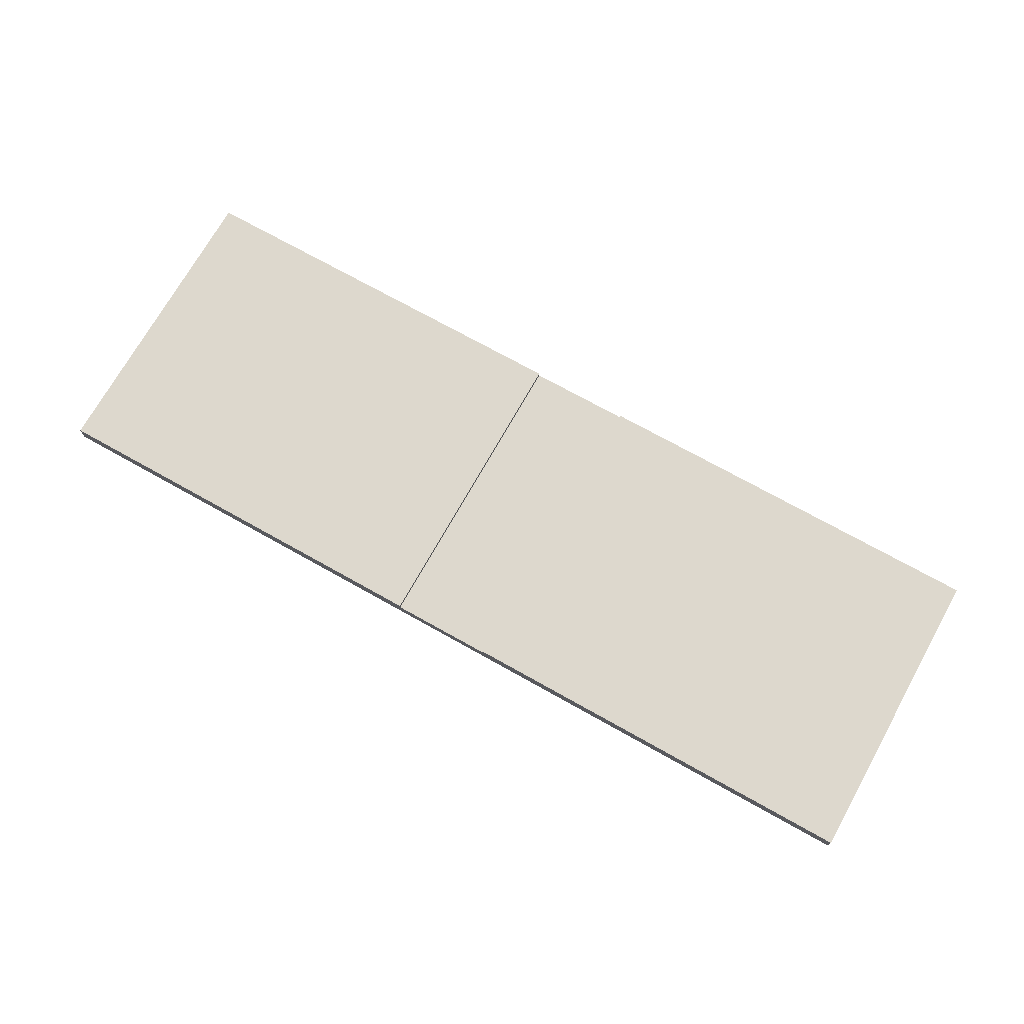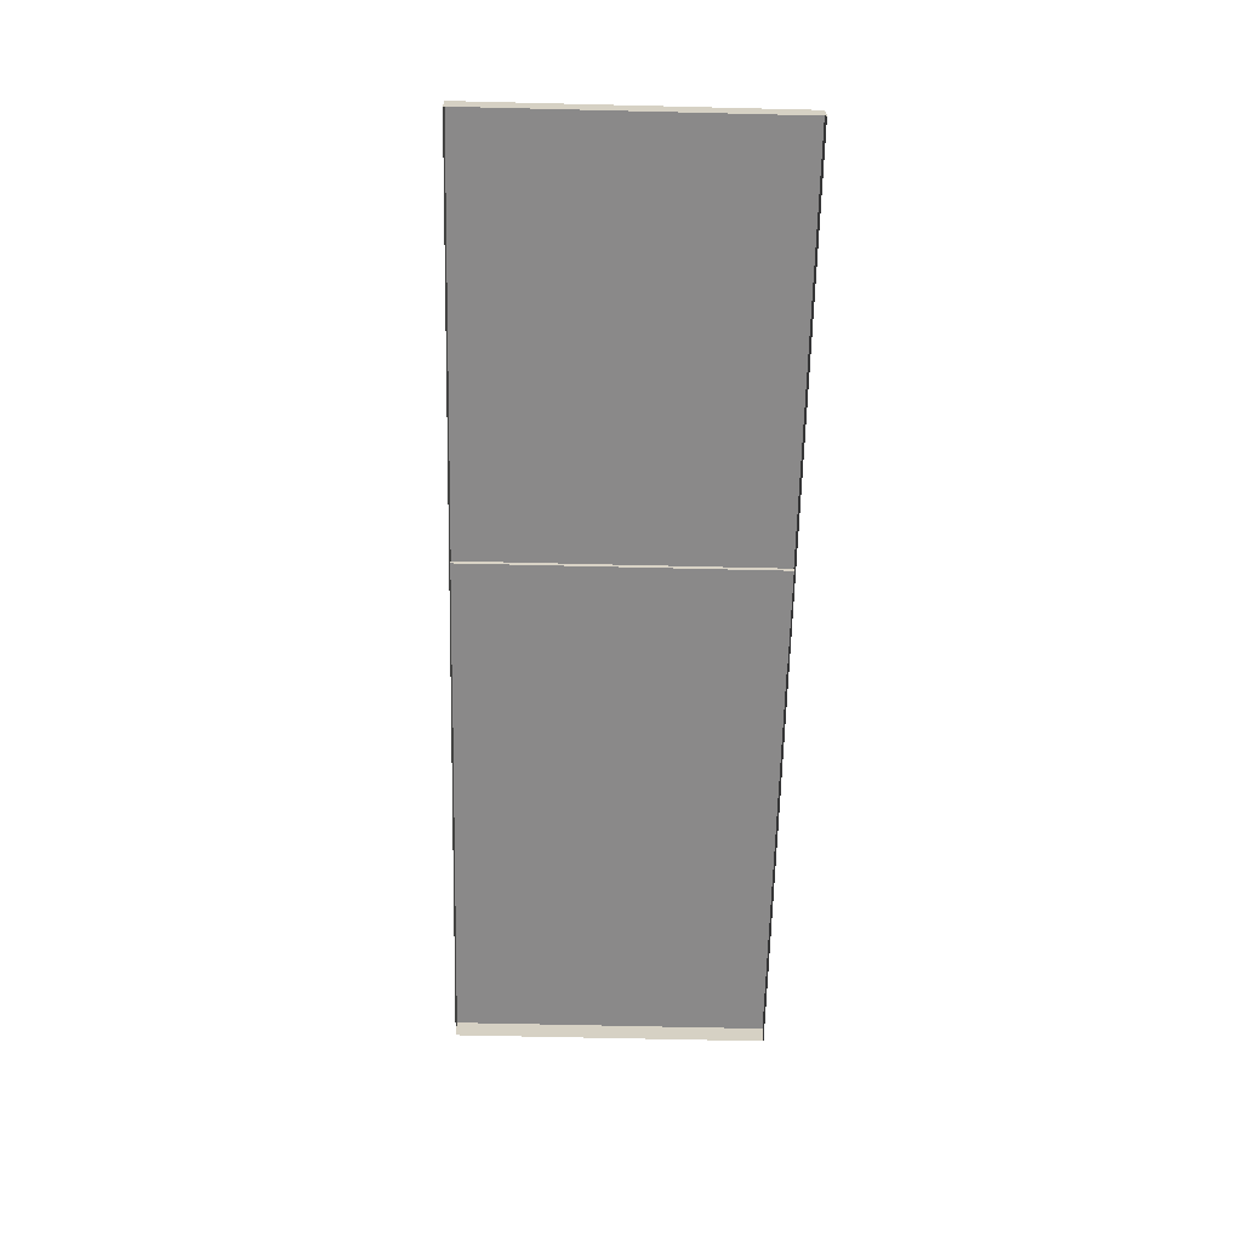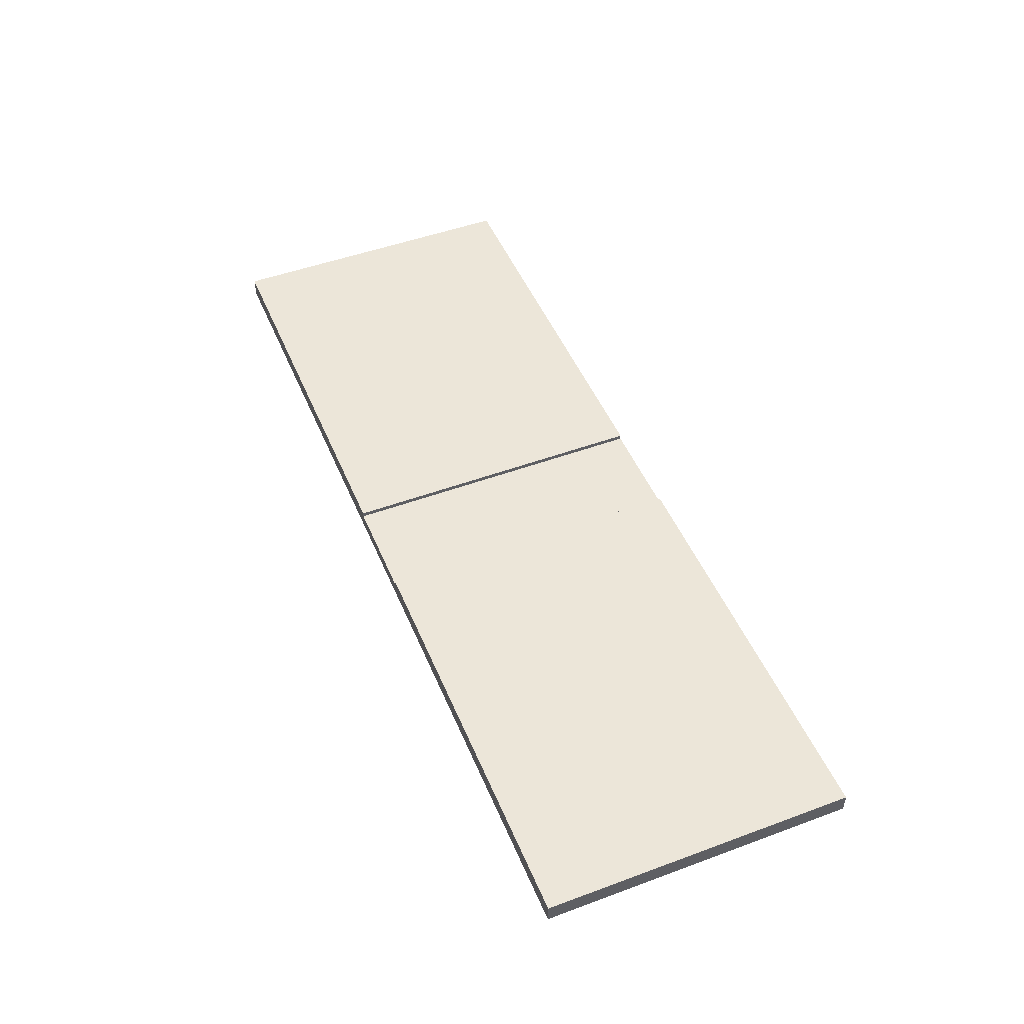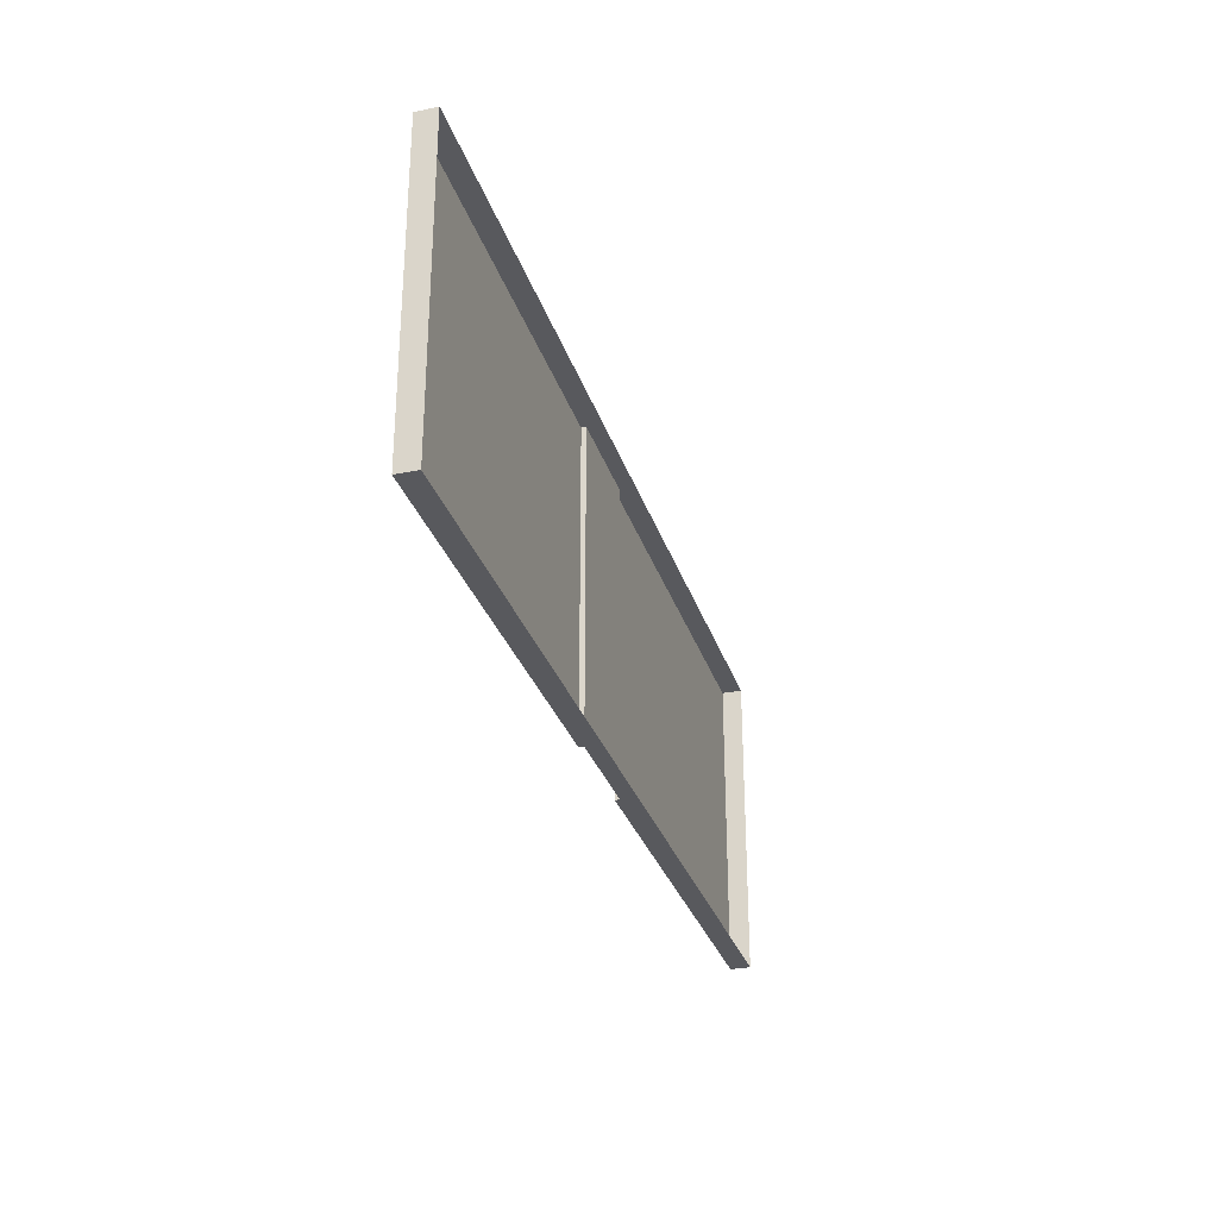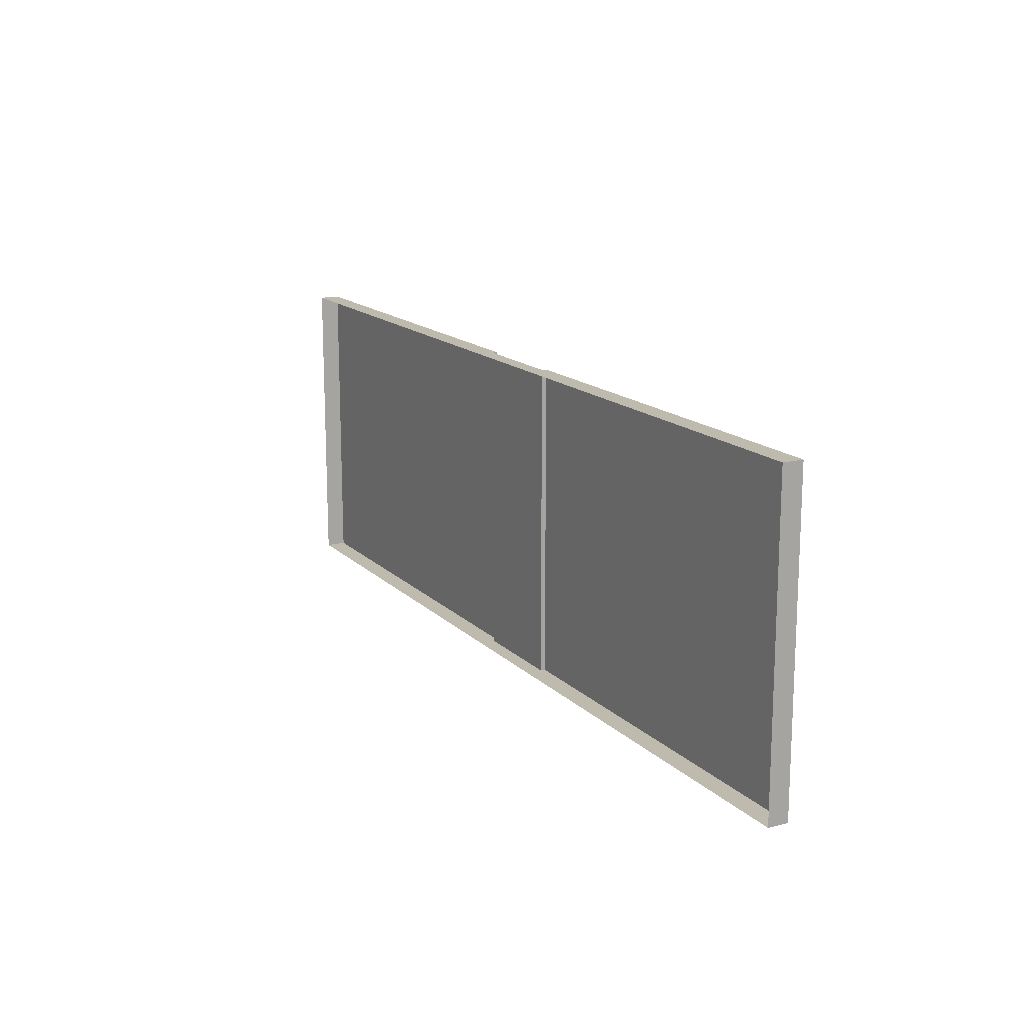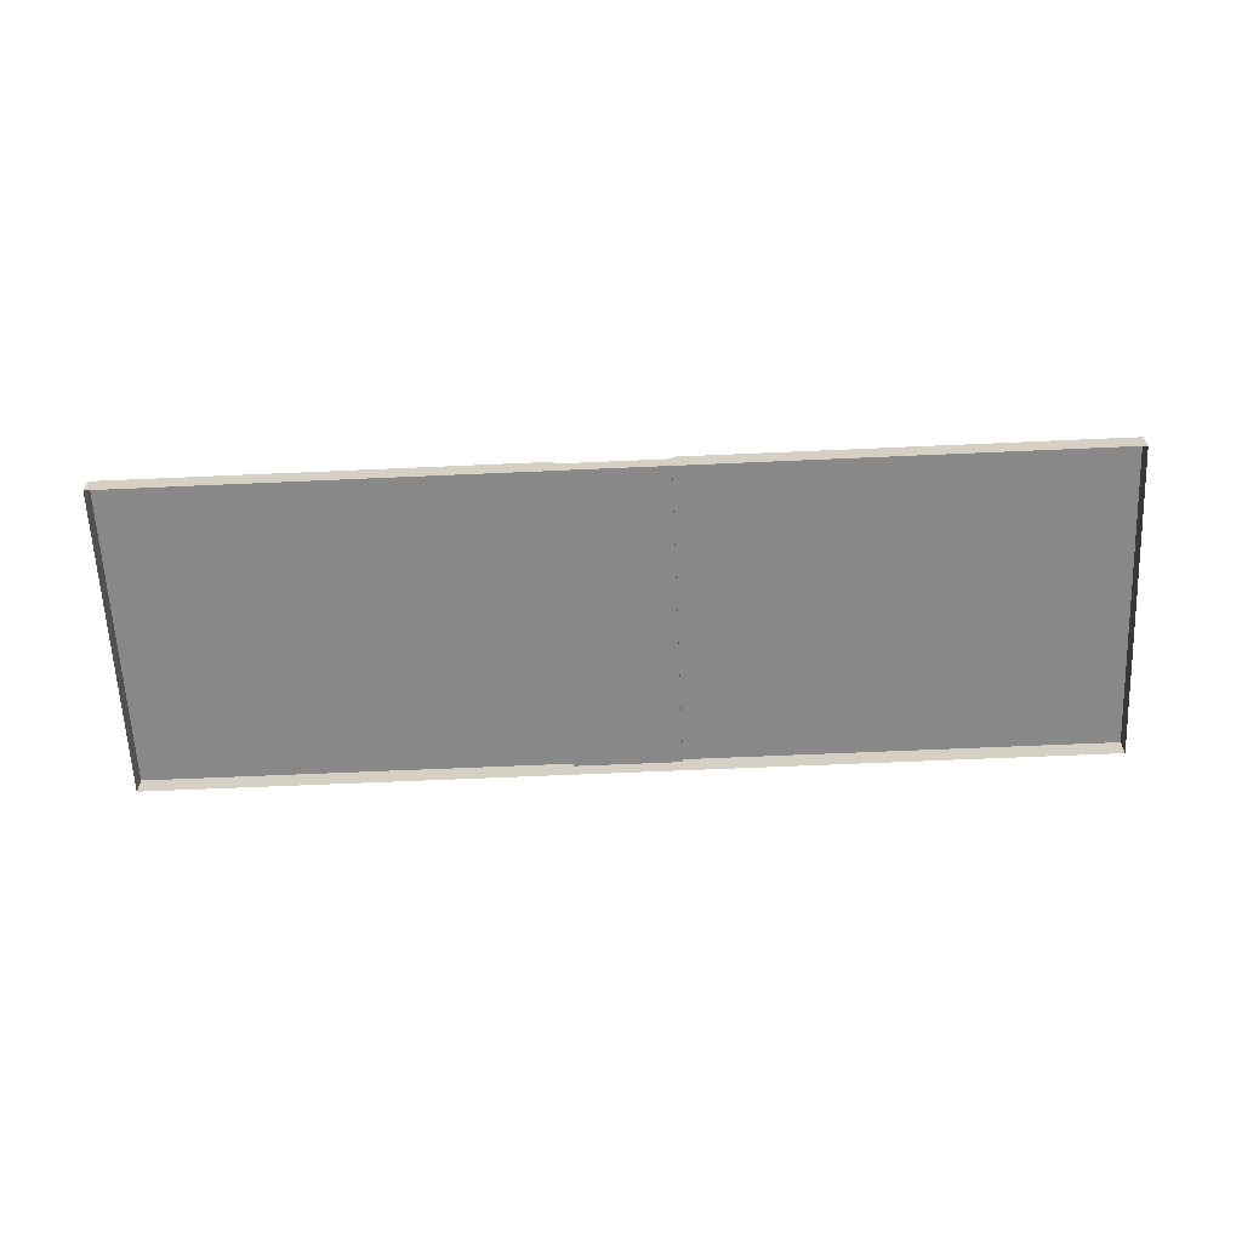
<metadata>
{"format":"obj","ext":"obj","renderer":"f3d","projection":"perspective","resolution":1024,"background":"white","views":[{"elev":72.1,"azim":-150.7,"up":"+Y"},{"elev":-63.3,"azim":-91.4,"up":"+Y"},{"elev":48.9,"azim":-112.3,"up":"+Y"},{"elev":-29.9,"azim":-73.7,"up":"+Z"},{"elev":15.5,"azim":61.8,"up":"+Z"},{"elev":-62.9,"azim":2.6,"up":"+Y"}]}
</metadata>
<code>
g floor
v -15 -0.5 5
v -15 -0.5 -5
v -15 1.888e-15 -5
v -15 6.869e-16 5
v 1.67 0.15 5
v 1.67 0.15 -5
v 15 0.15 -5
v 15 0.15 5
v 1.667 -0.5 5
v -1.667 -0.5 5
v -1.667 6.869e-16 5
v 1.667 6.869e-16 5
v -15 6.869e-16 5
v -15 -0.5 5
v -1.667 6.869e-16 5
v -15 6.869e-16 5
v -15 0.15 5
v -1.67 0.15 5
v -15 1.888e-15 -5
v -1.667 1.888e-15 -5
v -1.67 0.15 -5
v -15 0.15 -5
v 15 0.15 5
v 15 0.15 -5
v 15 1.888e-15 -5
v 15 6.869e-16 5
v 15 -0.5 -5
v 15 -0.5 5
v 1.667 1.888e-15 -5
v 15 1.888e-15 -5
v 15 0.15 -5
v 1.67 0.15 -5
v -15 0.15 -5
v -15 0.15 5
v -15 6.869e-16 5
v -15 1.888e-15 -5
v -1.667 1.888e-15 -5
v -1.667 6.869e-16 5
v -1.67 0.15 5
v -1.67 0.15 -5
v 15 6.869e-16 5
v 1.667 6.869e-16 5
v 1.67 0.15 5
v 15 0.15 5
v -15 -0.5 -5
v -1.667 -0.5 -5
v -1.667 1.888e-15 -5
v -15 1.888e-15 -5
v 1.667 1.888e-15 -5
v 1.667 -0.5 -5
v 15 1.888e-15 -5
v 15 -0.5 -5
v 1.67 0.15 -5
v 1.67 0.15 5
v 1.667 6.869e-16 5
v 1.667 1.888e-15 -5
v 15 -0.5 5
v 1.667 -0.5 5
v 1.667 6.869e-16 5
v 15 6.869e-16 5
v -1.67 0.15 -5
v -1.67 0.15 5
v -15 0.15 5
v -15 0.15 -5
v -1.667 6.869e-16 5
v -1.667 1.888e-15 -5
v 1.667 1.888e-15 -5
v 1.667 6.869e-16 5
g floor_0
f 3 2 1
f 4 3 1
f 7 6 5
f 8 7 5
f 11 10 9
f 12 11 9
f 11 13 10
f 13 14 10
f 17 16 15
f 18 17 15
f 21 20 19
f 22 21 19
f 25 24 23
f 26 25 23
f 25 26 27
f 26 28 27
f 31 30 29
f 32 31 29
f 35 34 33
f 36 35 33
f 39 38 37
f 40 39 37
f 43 42 41
f 44 43 41
f 47 46 45
f 48 47 45
f 47 49 46
f 49 50 46
f 49 51 50
f 51 52 50
f 55 54 53
f 56 55 53
f 59 58 57
f 60 59 57
f 63 62 61
f 64 63 61
f 67 66 65
f 68 67 65

</code>
